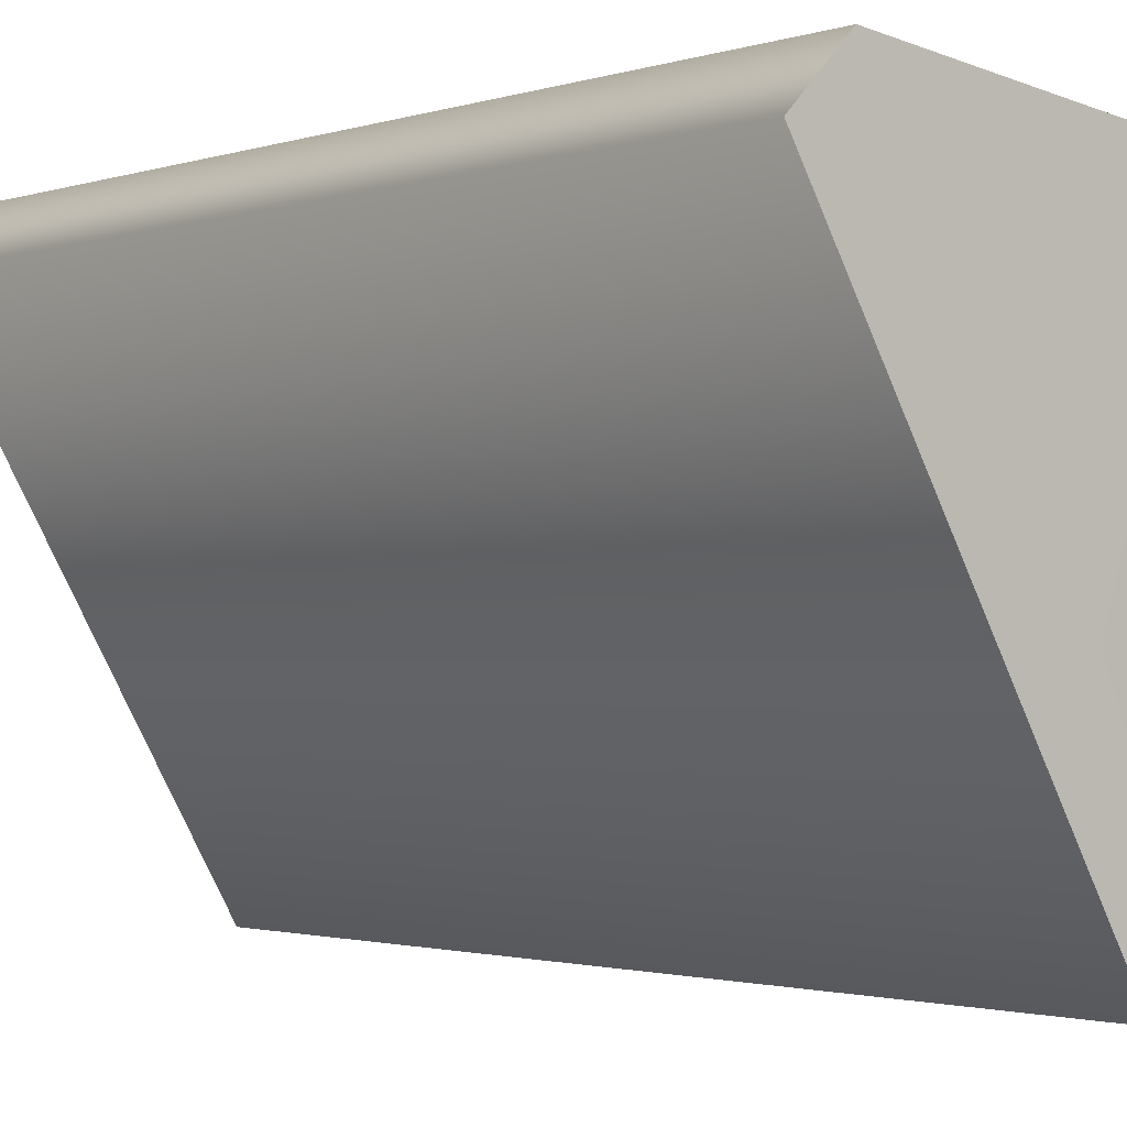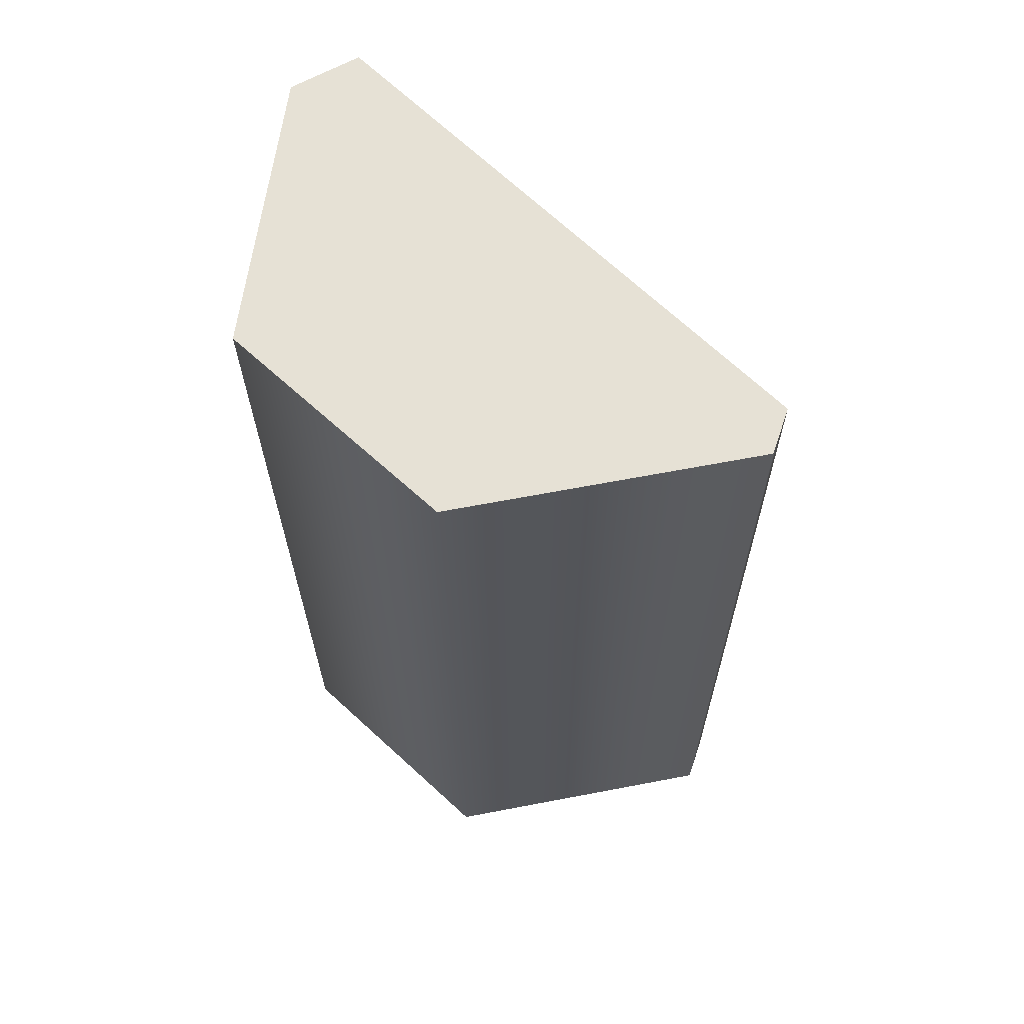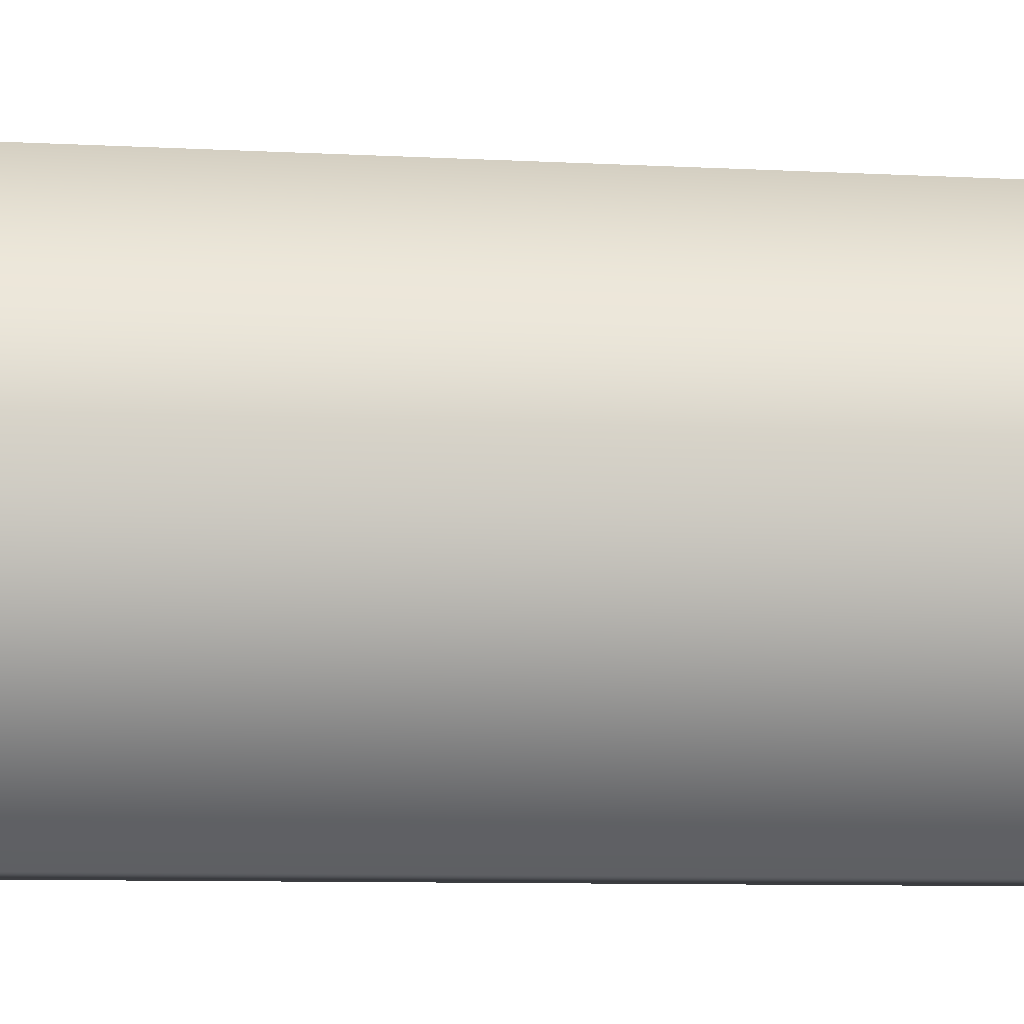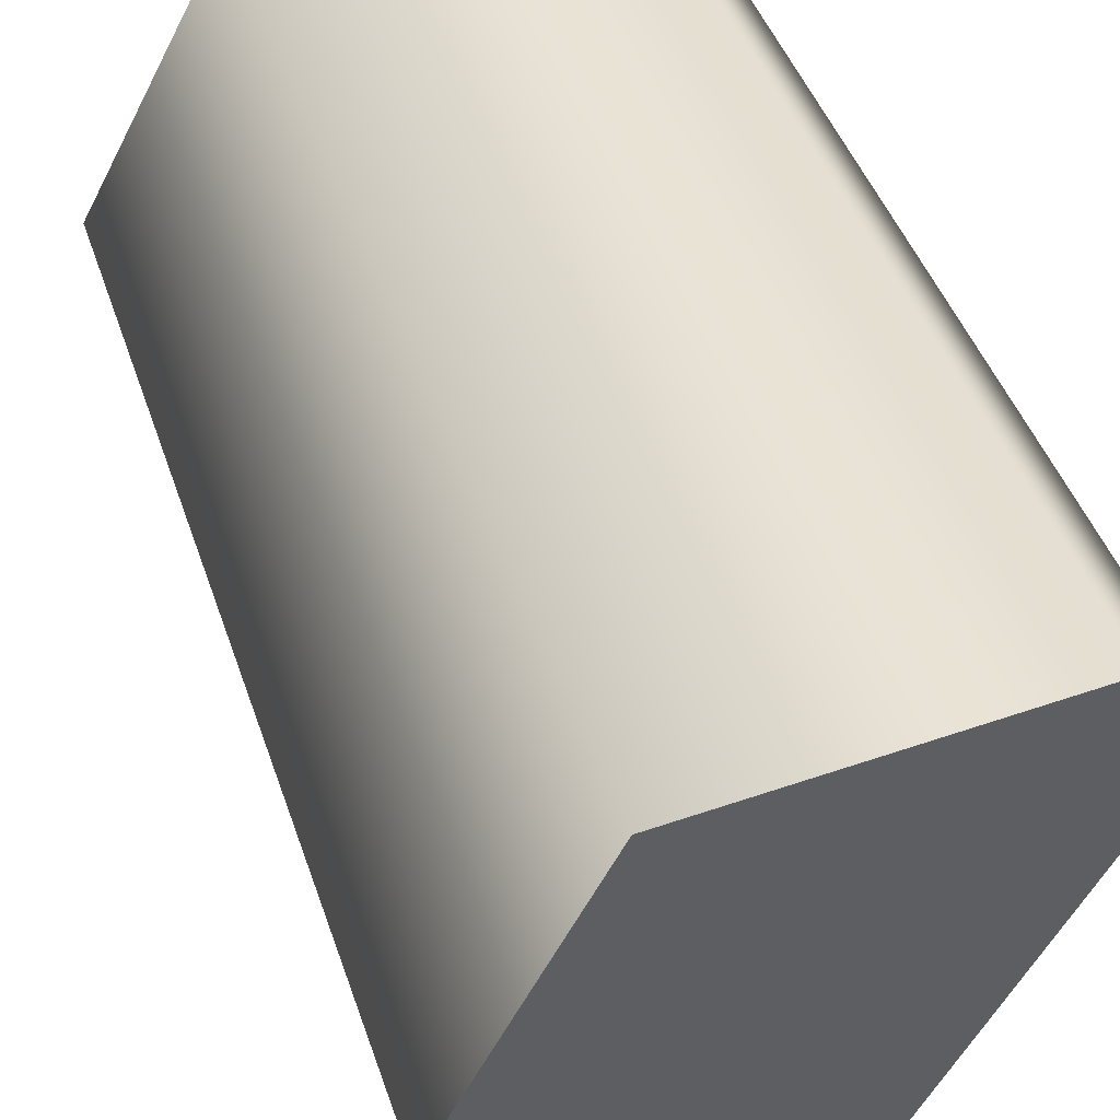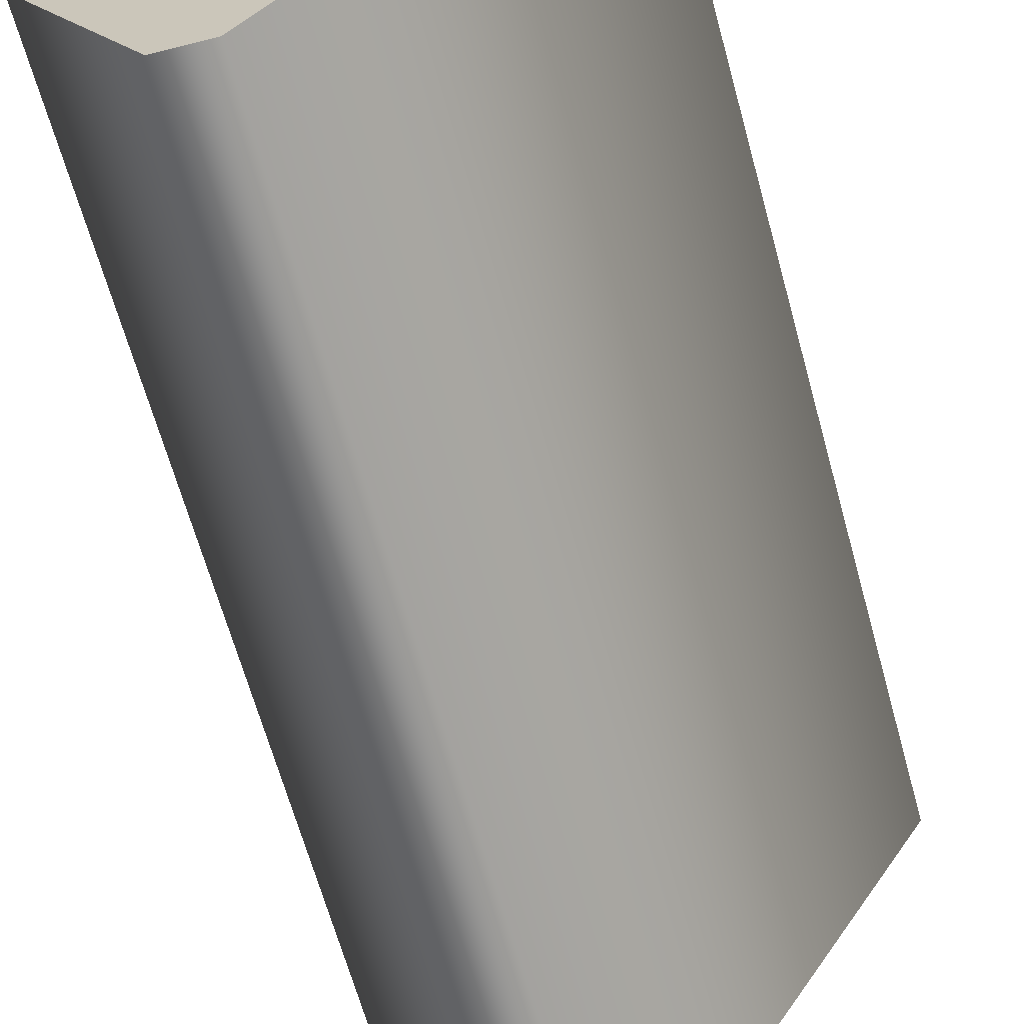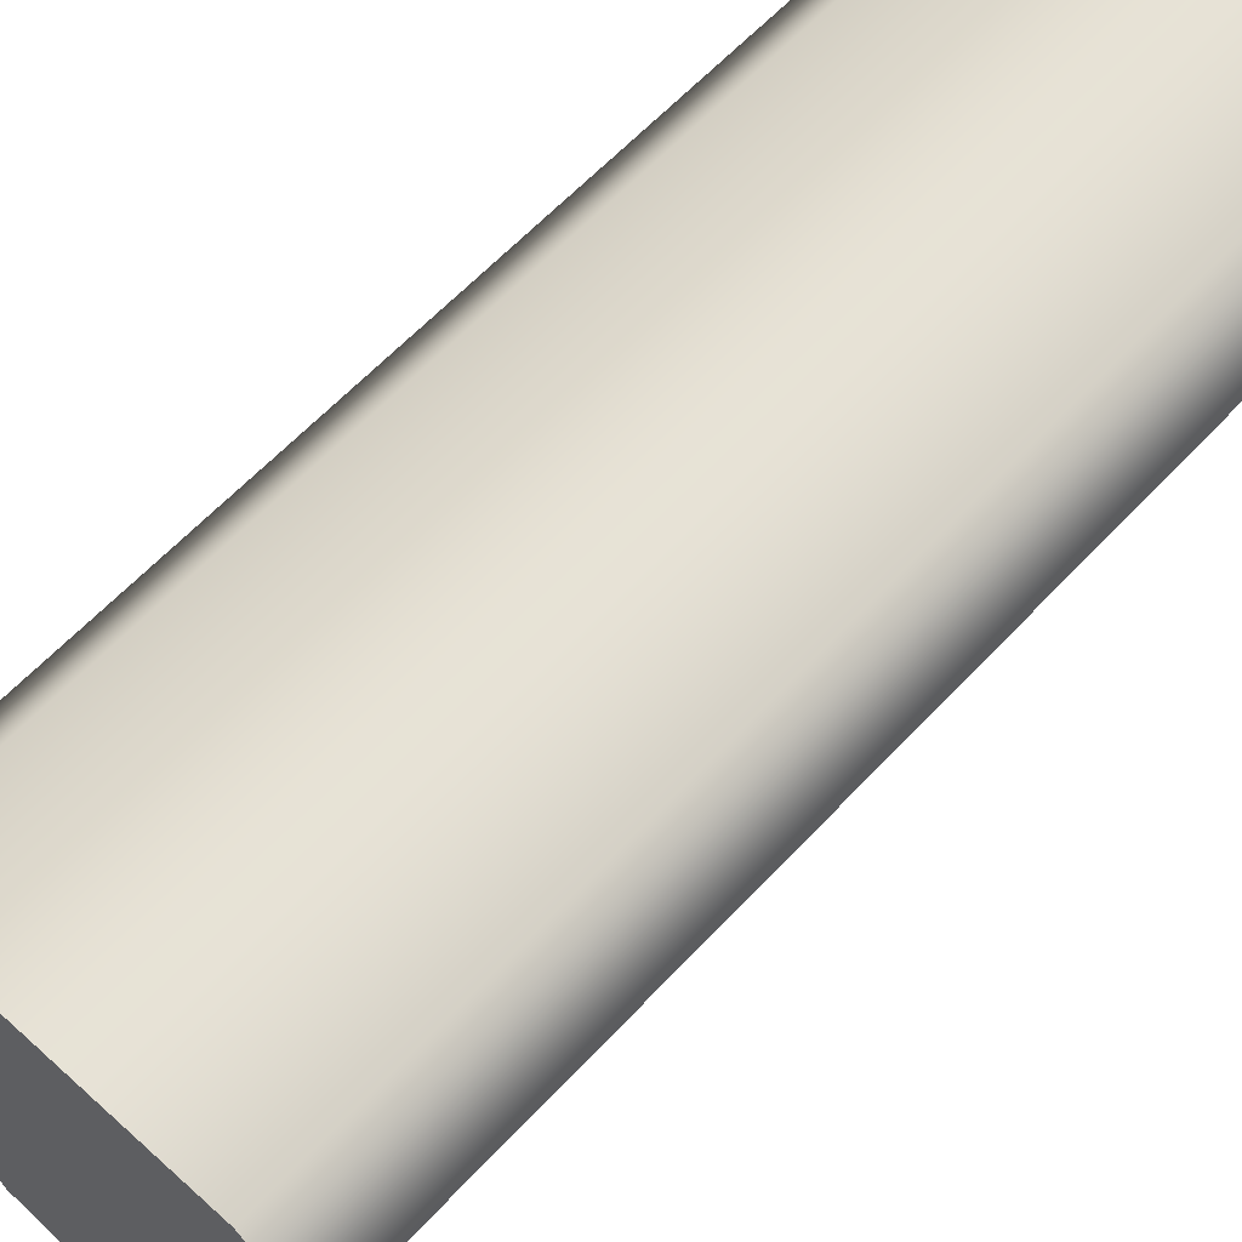
<metadata>
{"format":"obj","ext":"obj","renderer":"f3d","projection":"perspective","resolution":1024,"background":"white","views":[{"elev":-1.6,"azim":-39.2,"up":"+Z"},{"elev":64.5,"azim":104.6,"up":"+Y"},{"elev":-9.1,"azim":80.8,"up":"+Z"},{"elev":42.2,"azim":162.5,"up":"+Z"},{"elev":-65.5,"azim":-164.6,"up":"+Z"},{"elev":63.8,"azim":-136.8,"up":"+Z"}]}
</metadata>
<code>
g pb_Mesh542876
v -1.448 -4.889 1.641
v -1.448 0.6778 1.641
v -1.135 -4.889 1.966
v -1.135 0.6778 1.966
v -1.135 -4.889 1.966
v -1.135 0.6778 1.966
v 0.5655 -4.892 1.731
v 0.5824 0.6746 1.766
v 0.5655 -4.892 1.731
v 0.5824 0.6746 1.766
v 1.309 -4.886 0.3509
v 1.326 0.6809 0.3853
v 1.309 -4.886 0.3509
v 1.326 0.6809 0.3853
v 0.5335 -4.889 -1.269
v 0.5335 0.6778 -1.269
v 0.5335 -4.889 -1.269
v 0.5335 0.6778 -1.269
v 0.2456 -4.889 -1.291
v 0.2456 0.6778 -1.291
v 0.2456 -4.889 -1.291
v 0.2456 0.6778 -1.291
v -1.448 -4.889 1.641
v -1.448 0.6778 1.641
v -1.135 -4.889 1.966
v -5.951e-07 -4.889 -4.362e-07
v -1.448 -4.889 1.641
v 0.5655 -4.892 1.731
v -5.951e-07 -4.889 -4.362e-07
v -1.135 -4.889 1.966
v 1.309 -4.886 0.3509
v -5.951e-07 -4.889 -4.362e-07
v 0.5655 -4.892 1.731
v 0.5335 -4.889 -1.269
v -5.951e-07 -4.889 -4.362e-07
v 1.309 -4.886 0.3509
v 0.2456 -4.889 -1.291
v 0.5335 -4.889 -1.269
v -1.448 0.6778 1.641
v -0.5005 0.6778 0.8669
v -1.135 0.6778 1.966
v -1.135 0.6778 1.966
v -0.5005 0.6778 0.8669
v 0.5824 0.6746 1.766
v 0.5824 0.6746 1.766
v -0.5005 0.6778 0.8669
v 1.326 0.6809 0.3853
v 1.326 0.6809 0.3853
v -0.5005 0.6778 0.8669
v 0.5335 0.6778 -1.269
v 0.5335 0.6778 -1.269
v 0.2456 0.6778 -1.291
g pb_Mesh542876_0
f 3 2 1
f 3 4 2
f 7 6 5
f 7 8 6
f 11 10 9
f 11 12 10
f 15 14 13
f 15 16 14
f 19 18 17
f 19 20 18
f 23 22 21
f 23 24 22
f 27 26 25
f 30 29 28
f 33 32 31
f 36 35 34
f 38 26 37
f 37 26 27
f 41 40 39
f 44 43 42
f 47 46 45
f 50 49 48
f 52 40 51
f 39 40 52

</code>
